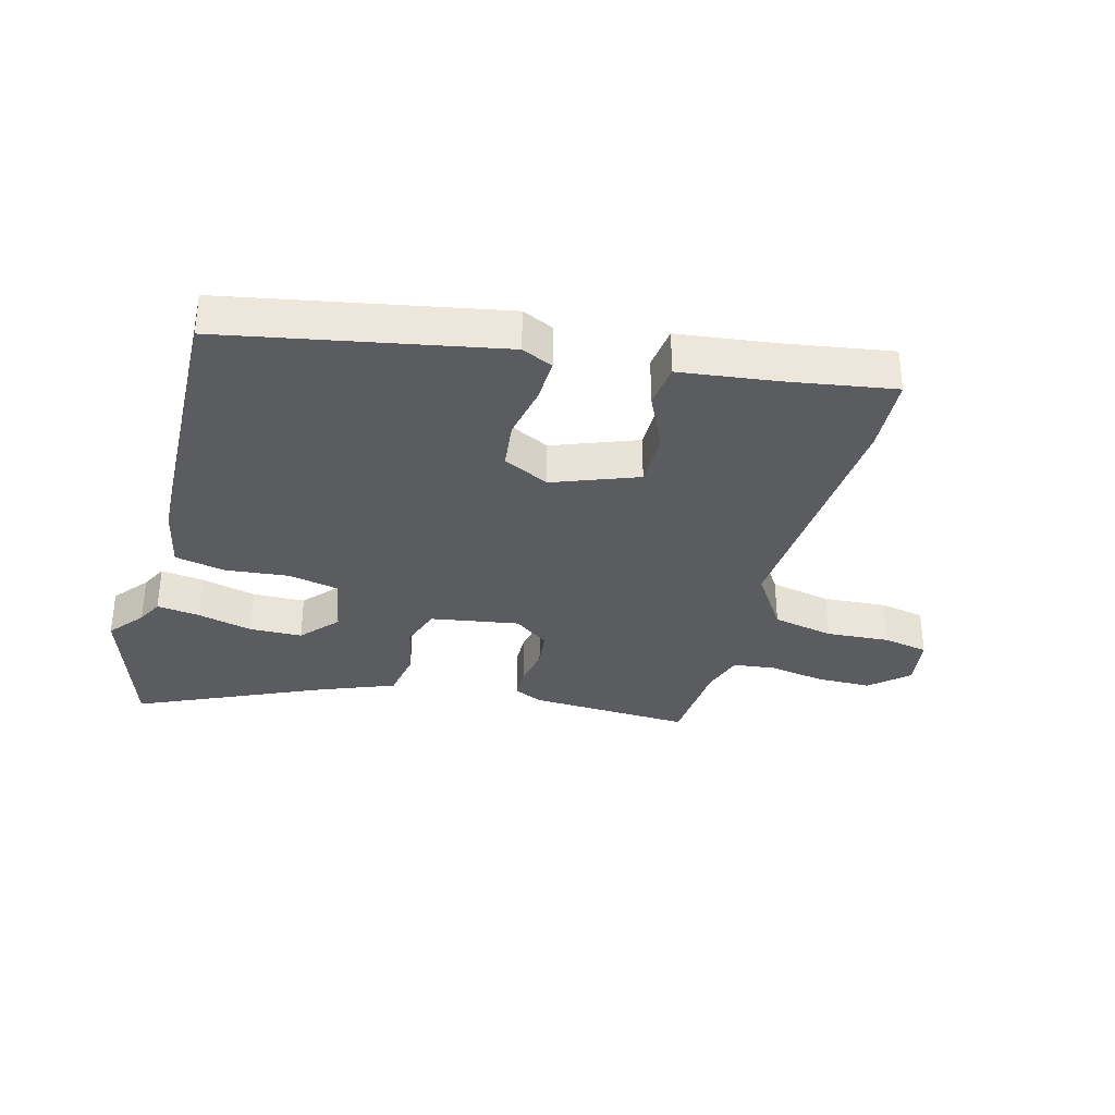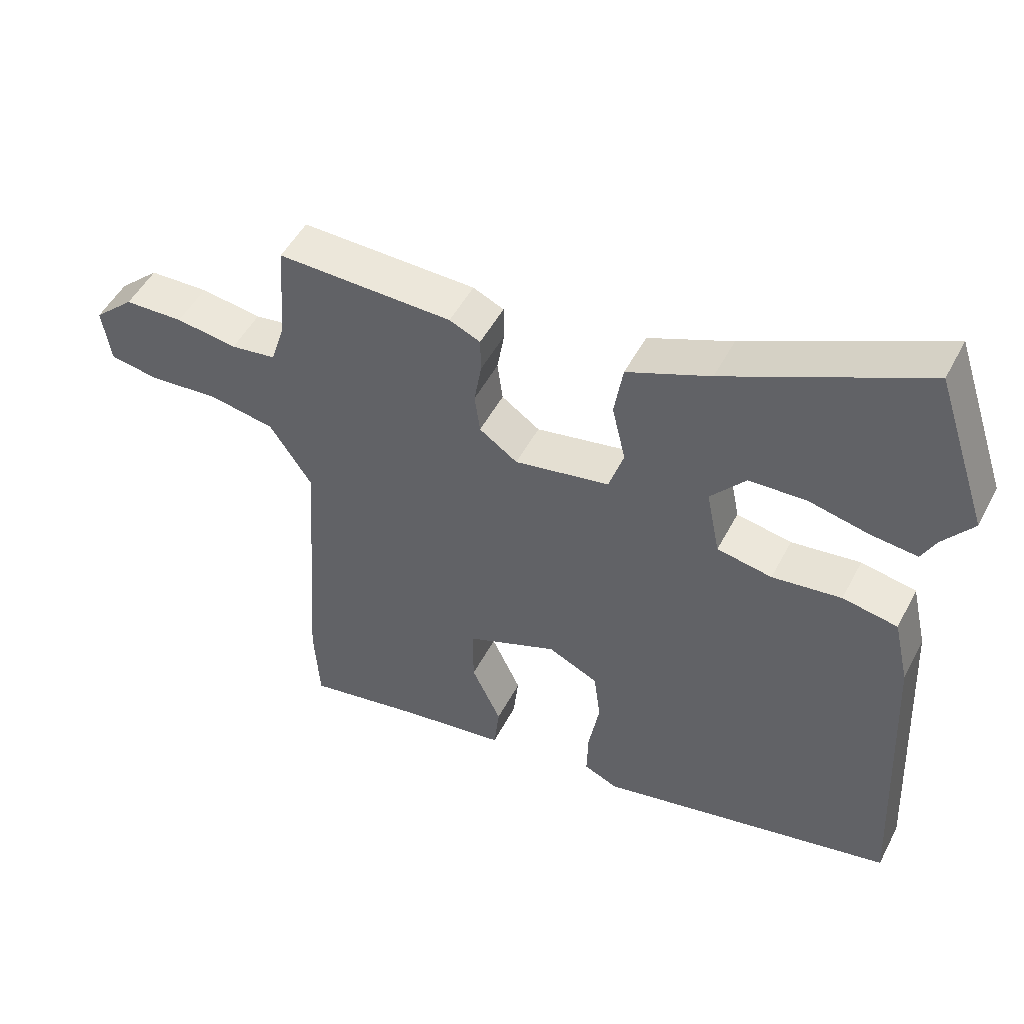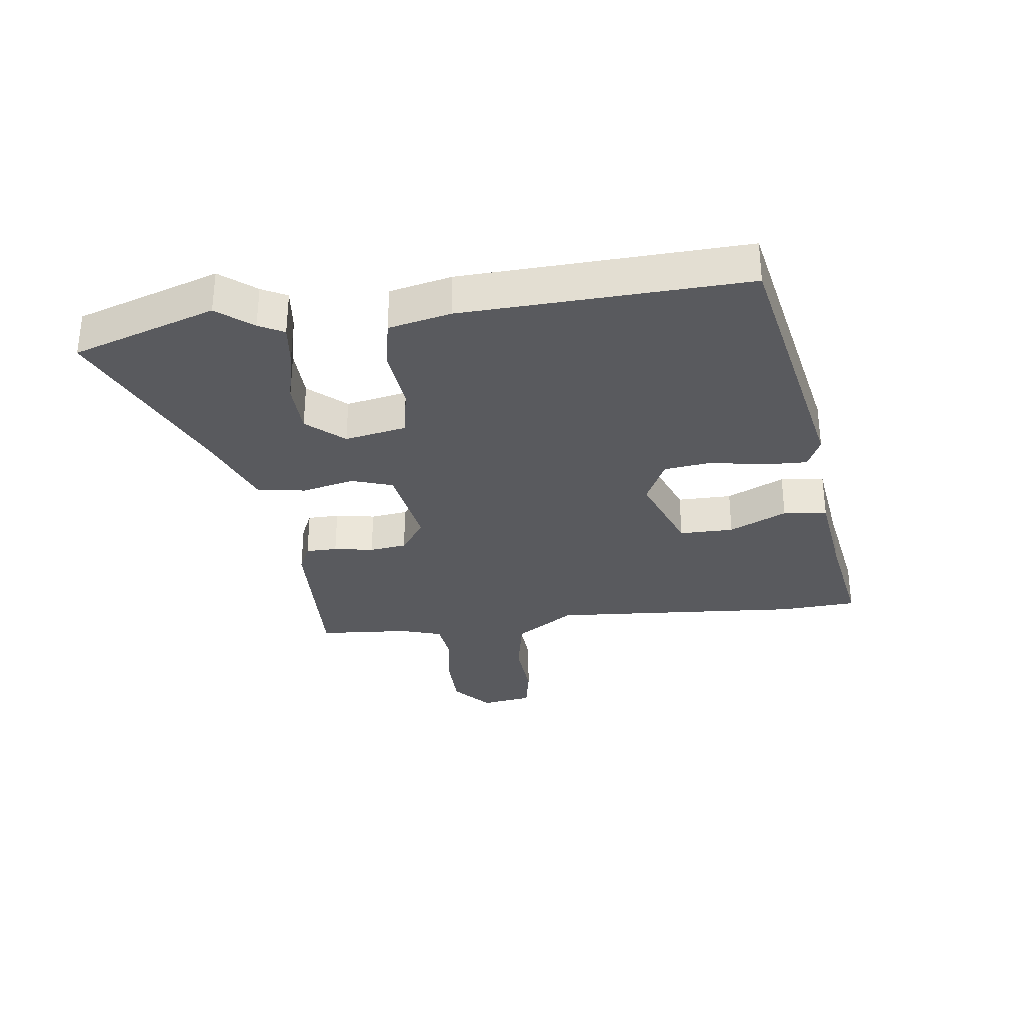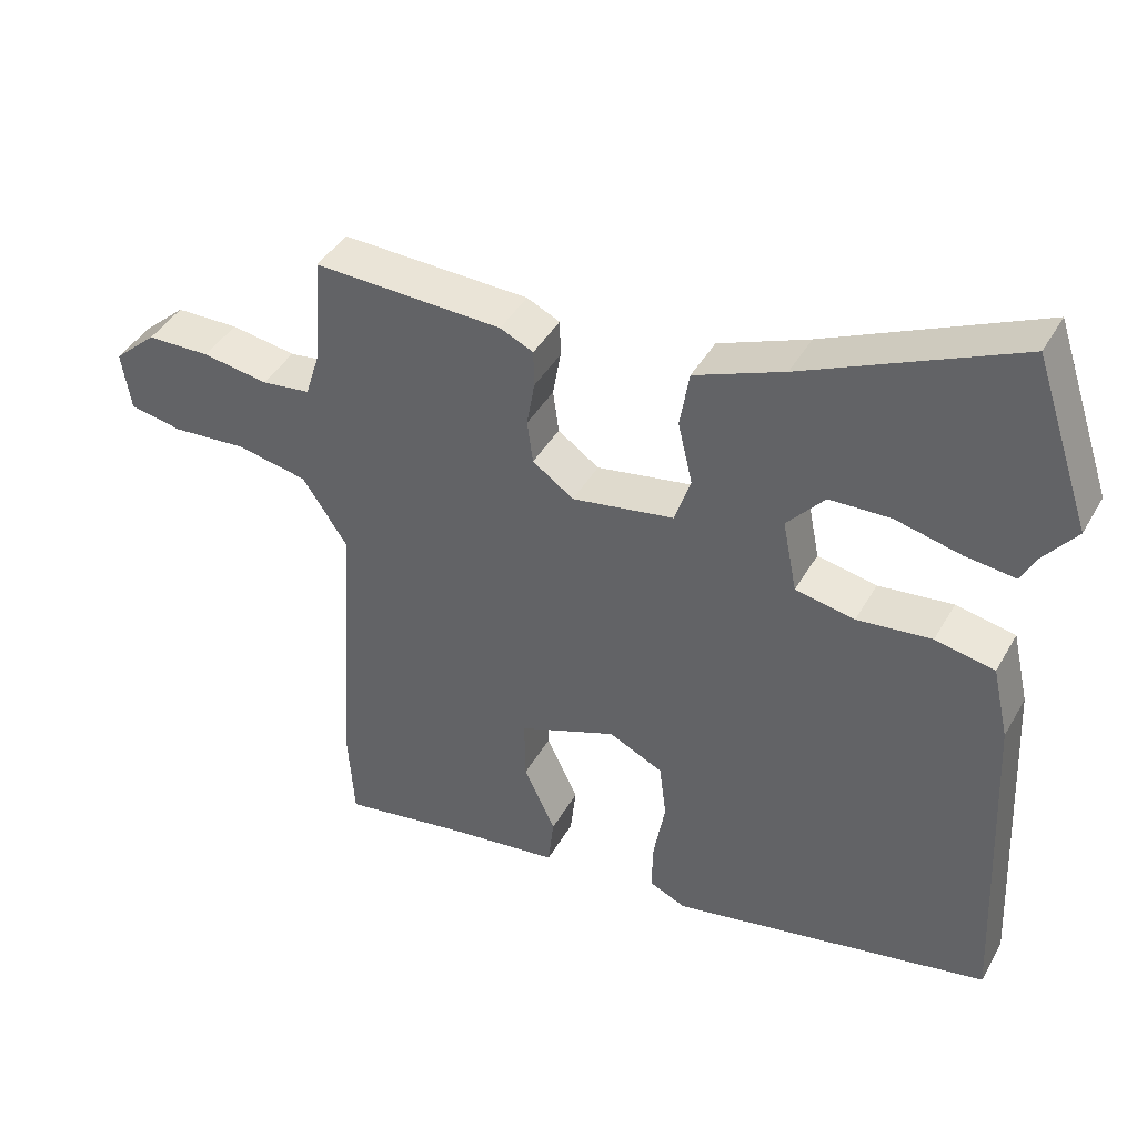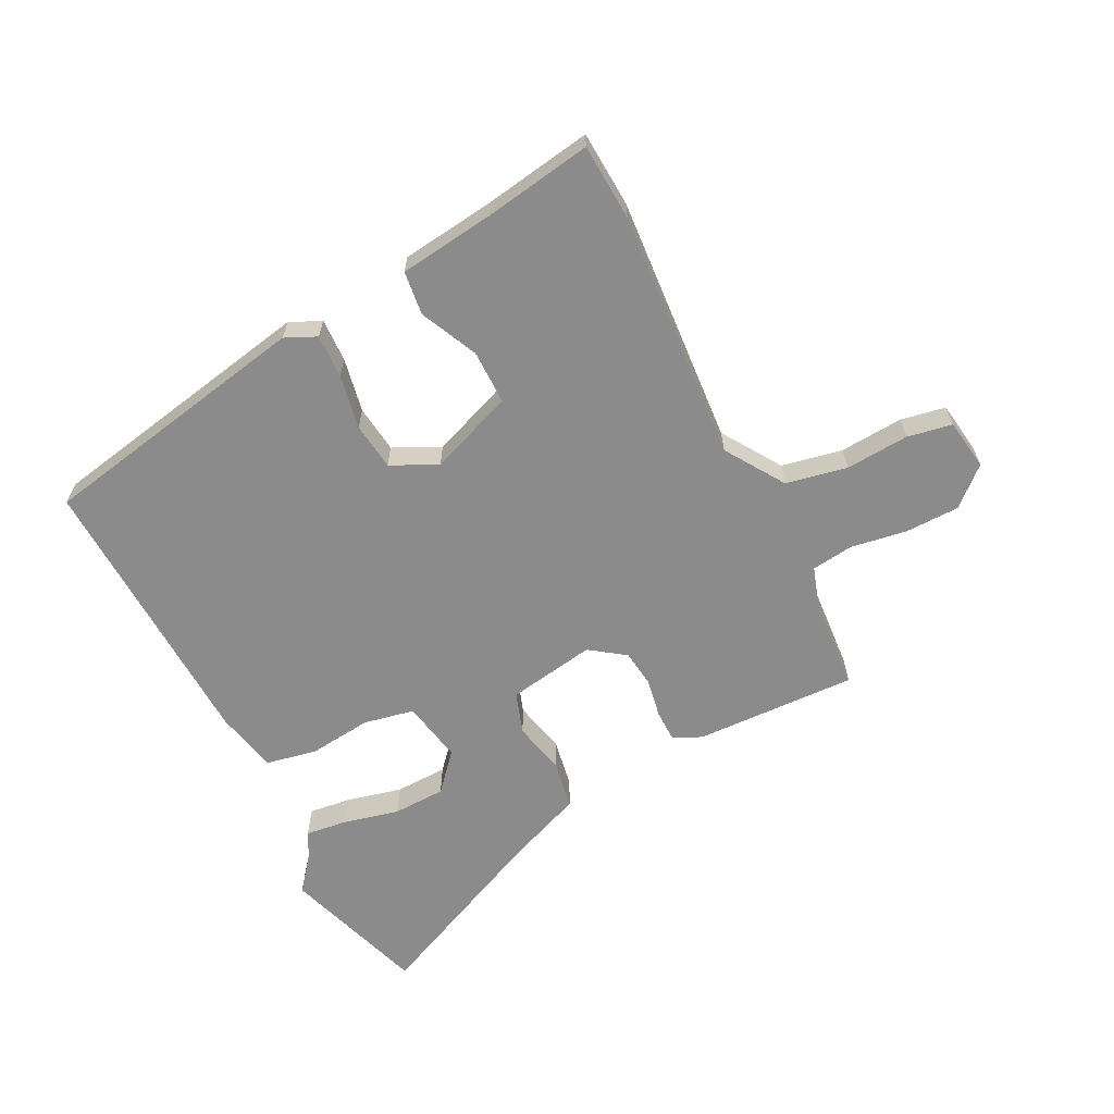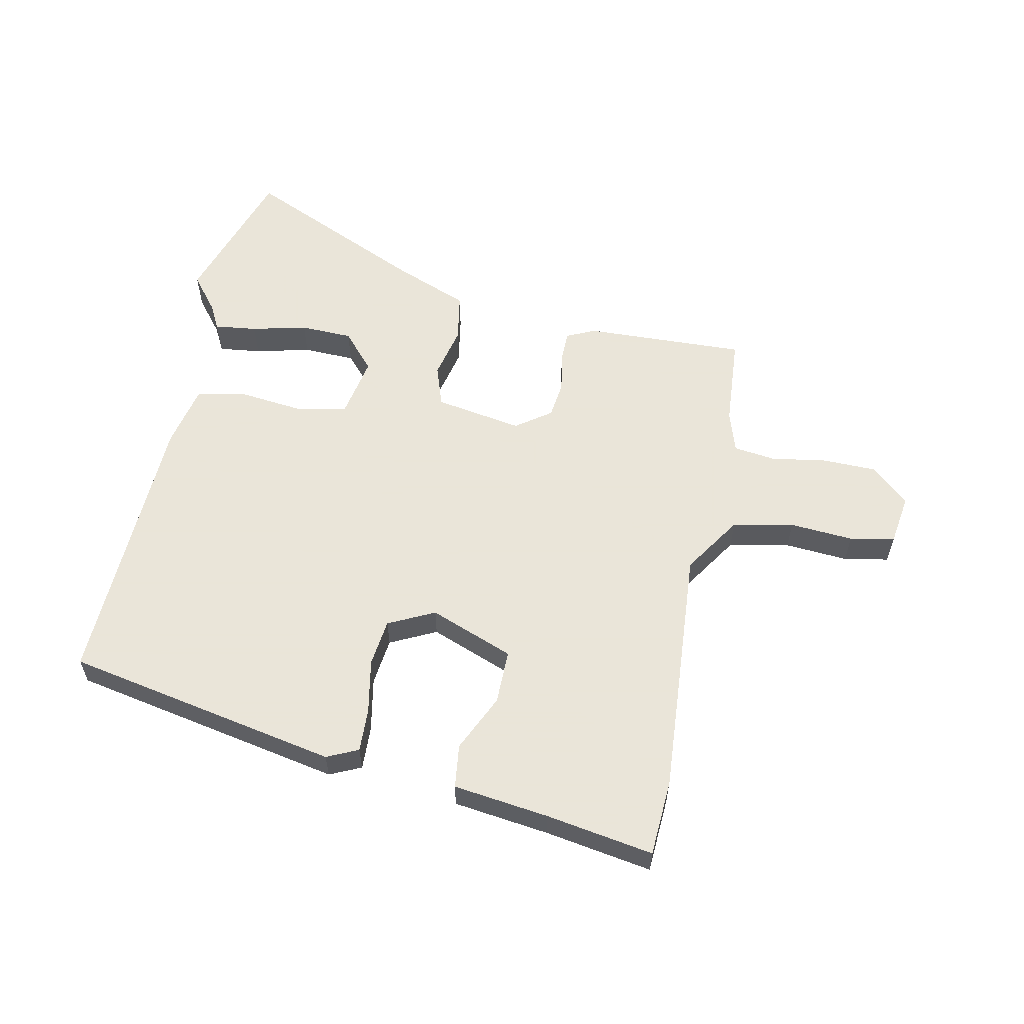
<metadata>
{"format":"obj","ext":"obj","renderer":"f3d","projection":"perspective","resolution":1024,"background":"white","views":[{"elev":-33.9,"azim":164.3,"up":"+Y"},{"elev":49.5,"azim":26.7,"up":"+Z"},{"elev":-31.8,"azim":97.1,"up":"+Y"},{"elev":42.2,"azim":27.6,"up":"+Z"},{"elev":-63.8,"azim":-153.6,"up":"+Y"},{"elev":58.6,"azim":-168.8,"up":"+Y"}]}
</metadata>
<code>
v -0.498 0.07 -0.533
v -0.506 0.07 -0.409
v -0.479 0.07 -0.001
v -0.542 0.07 0.094
v -0.641 0.07 0.113
v -0.744 0.07 0.105
v -0.817 0.07 0.118
v -0.83 0.07 0.201
v -0.77 0.07 0.255
v -0.682 0.07 0.257
v -0.591 0.07 0.243
v -0.523 0.07 0.252
v -0.502 0.07 0.319
v -0.492 0.07 0.467
v -0.23 0.07 0.459
v -0.184 0.07 0.438
v -0.183 0.07 0.387
v -0.194 0.07 0.323
v -0.186 0.07 0.263
v -0.129 0.07 0.223
v 0.013 0.07 0.248
v 0.035 0.07 0.315
v 0.015 0.07 0.4
v 0.028 0.07 0.479
v 0.152 0.07 0.529
v 0.445 0.07 0.663
v 0.523 0.07 0.431
v 0.478 0.07 0.374
v 0.457 0.07 0.333
v 0.388 0.07 0.341
v 0.298 0.07 0.362
v 0.213 0.07 0.359
v 0.161 0.07 0.299
v 0.181 0.07 0.199
v 0.263 0.07 0.183
v 0.366 0.07 0.195
v 0.448 0.07 0.179
v 0.471 0.07 0.078
v 0.493 0.07 -0.383
v 0.049 0.07 -0.472
v -0.002 0.07 -0.449
v 0 0.07 -0.378
v 0.016 0.07 -0.29
v 0.006 0.07 -0.213
v -0.069 0.07 -0.177
v -0.205 0.07 -0.23
v -0.204 0.07 -0.318
v -0.16 0.07 -0.411
v -0.168 0.07 -0.482
v -0.323 0.07 -0.503
v -0.498 0 -0.533
v -0.506 0 -0.409
v -0.479 0 -0.001
v -0.542 0 0.094
v -0.641 0 0.113
v -0.744 0 0.105
v -0.817 0 0.118
v -0.83 0 0.201
v -0.77 0 0.255
v -0.682 0 0.257
v -0.591 0 0.243
v -0.523 0 0.252
v -0.502 0 0.319
v -0.492 0 0.467
v -0.23 0 0.459
v -0.184 0 0.438
v -0.183 0 0.387
v -0.194 0 0.323
v -0.186 0 0.263
v -0.129 0 0.223
v 0.013 0 0.248
v 0.035 0 0.315
v 0.015 0 0.4
v 0.028 0 0.479
v 0.152 0 0.529
v 0.445 0 0.663
v 0.523 0 0.431
v 0.478 0 0.374
v 0.457 0 0.333
v 0.388 0 0.341
v 0.298 0 0.362
v 0.213 0 0.359
v 0.161 0 0.299
v 0.181 0 0.199
v 0.263 0 0.183
v 0.366 0 0.195
v 0.448 0 0.179
v 0.471 0 0.078
v 0.493 0 -0.383
v 0.049 0 -0.472
v -0.002 0 -0.449
v 0 0 -0.378
v 0.016 0 -0.29
v 0.006 0 -0.213
v -0.069 0 -0.177
v -0.205 0 -0.23
v -0.204 0 -0.318
v -0.16 0 -0.411
v -0.168 0 -0.482
v -0.323 0 -0.503
f 47 48 49 50
f 46 47 50 1
f 40 41 42 43
f 40 43 44
f 39 40 44
f 38 39 44 45
f 35 36 37 38
f 34 35 38 45
f 28 29 30 31
f 28 31 32
f 25 26 27 28
f 25 28 32
f 22 23 24 25
f 21 22 25 32
f 15 16 17 18
f 13 14 15 18
f 12 13 18 19
f 11 12 19 20
f 9 10 11
f 8 9 11
f 5 6 7 8
f 4 5 8 11
f 3 4 11 20
f 46 1 2 3
f 33 34 45 46
f 33 46 3
f 21 32 33
f 21 33 3
f 3 20 21
f 100 99 98 97
f 51 100 97 96
f 93 92 91 90
f 94 93 90
f 94 90 89
f 95 94 89 88
f 88 87 86 85
f 95 88 85 84
f 81 80 79 78
f 82 81 78
f 78 77 76 75
f 82 78 75
f 75 74 73 72
f 82 75 72 71
f 68 67 66 65
f 68 65 64 63
f 69 68 63 62
f 70 69 62 61
f 61 60 59
f 61 59 58
f 58 57 56 55
f 61 58 55 54
f 70 61 54 53
f 53 52 51 96
f 96 95 84 83
f 53 96 83
f 83 82 71
f 53 83 71
f 71 70 53
f 1 51 52 2
f 2 52 53 3
f 3 53 54 4
f 4 54 55 5
f 5 55 56 6
f 6 56 57 7
f 7 57 58 8
f 8 58 59 9
f 9 59 60 10
f 10 60 61 11
f 11 61 62 12
f 12 62 63 13
f 13 63 64 14
f 14 64 65 15
f 15 65 66 16
f 16 66 67 17
f 17 67 68 18
f 18 68 69 19
f 19 69 70 20
f 20 70 71 21
f 21 71 72 22
f 22 72 73 23
f 23 73 74 24
f 24 74 75 25
f 25 75 76 26
f 26 76 77 27
f 27 77 78 28
f 28 78 79 29
f 29 79 80 30
f 30 80 81 31
f 31 81 82 32
f 32 82 83 33
f 33 83 84 34
f 34 84 85 35
f 35 85 86 36
f 36 86 87 37
f 37 87 88 38
f 38 88 89 39
f 39 89 90 40
f 40 90 91 41
f 41 91 92 42
f 42 92 93 43
f 43 93 94 44
f 44 94 95 45
f 45 95 96 46
f 46 96 97 47
f 47 97 98 48
f 48 98 99 49
f 49 99 100 50
f 50 100 51 1

</code>
